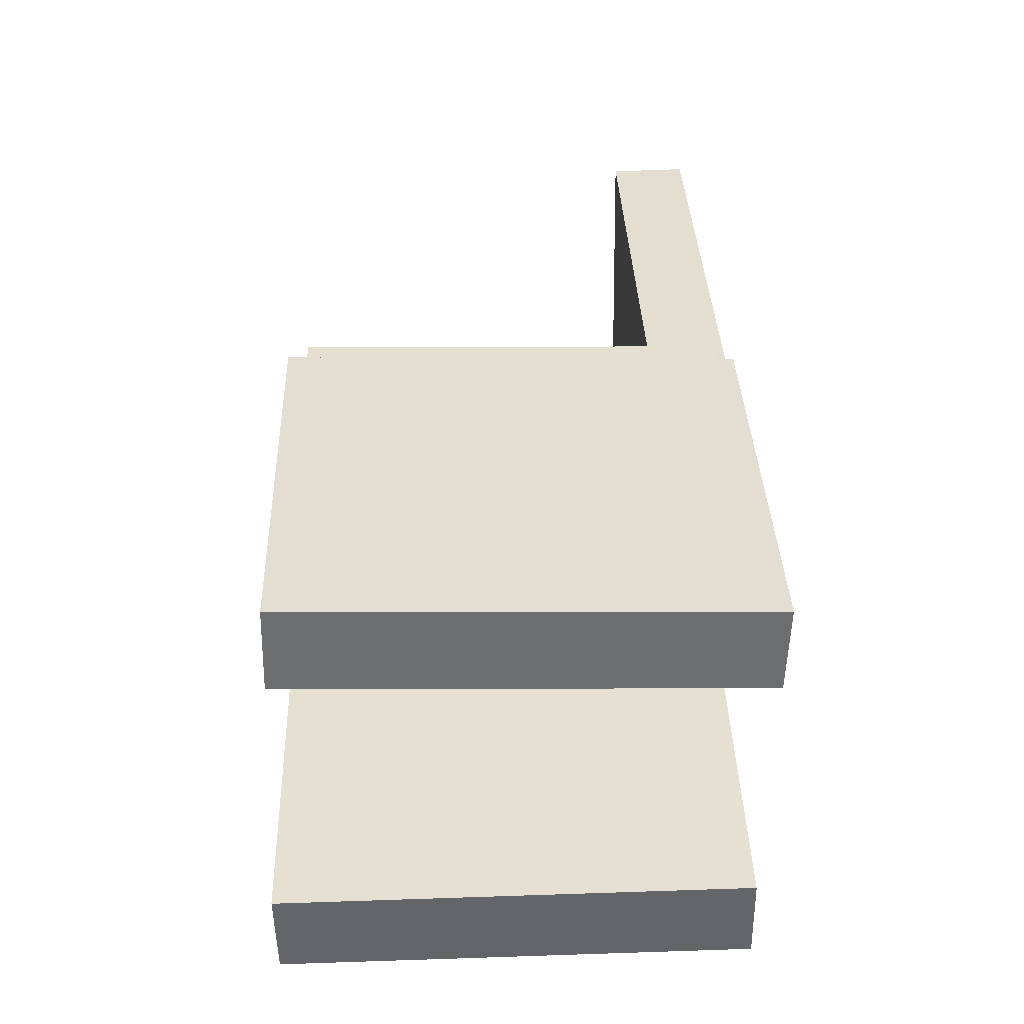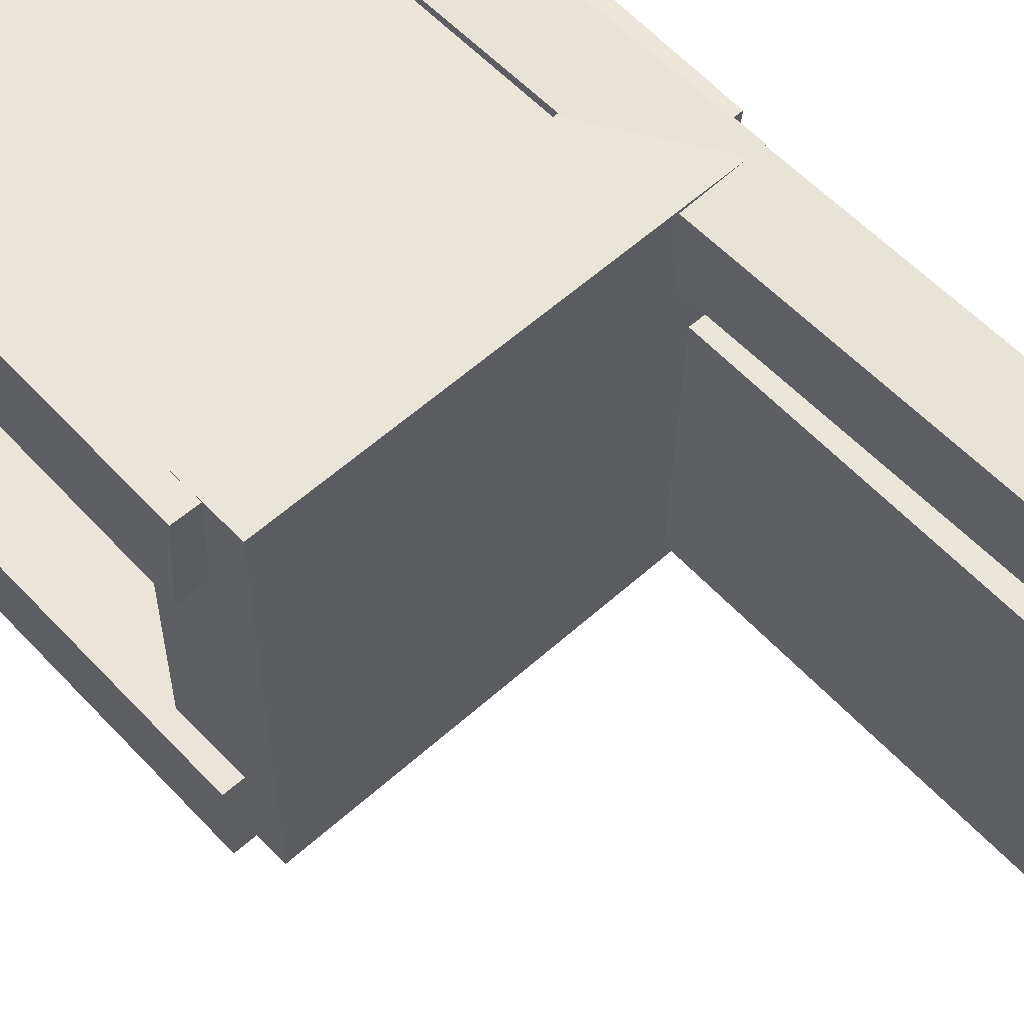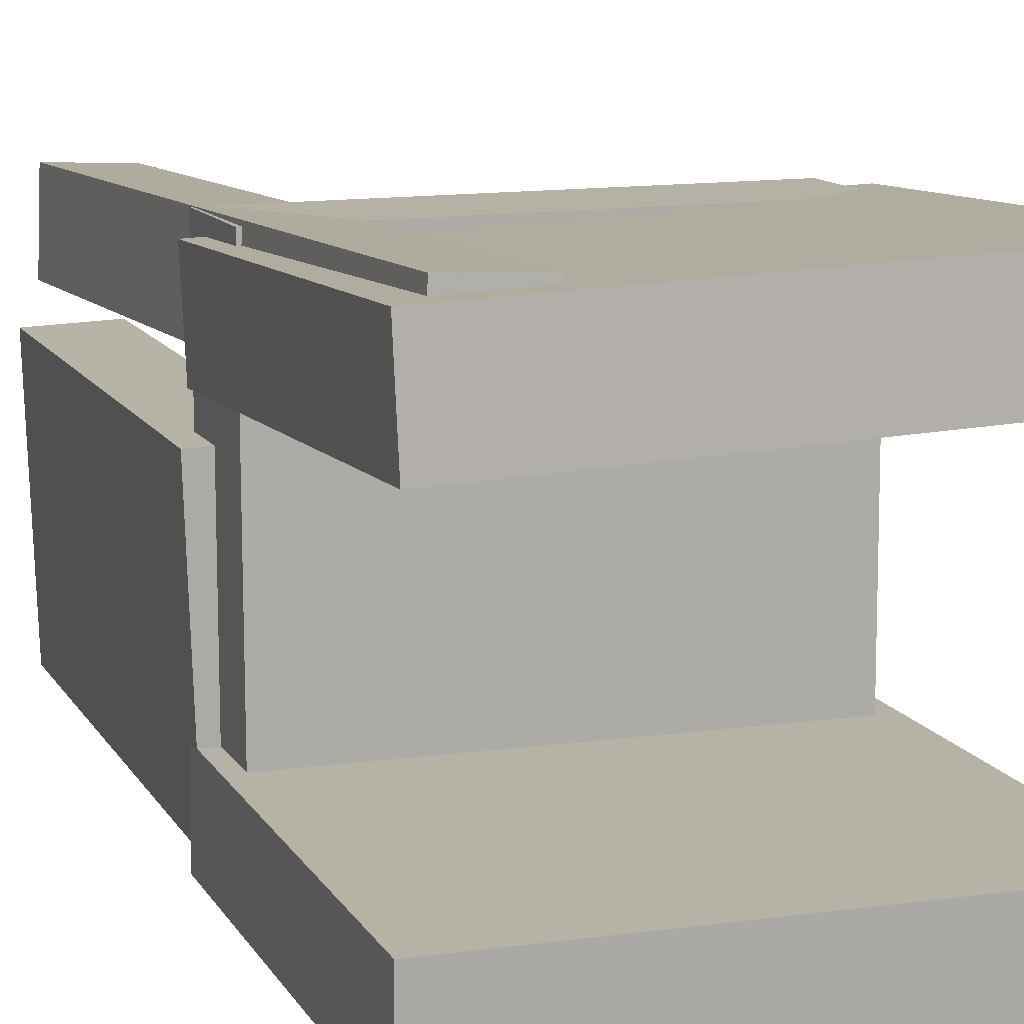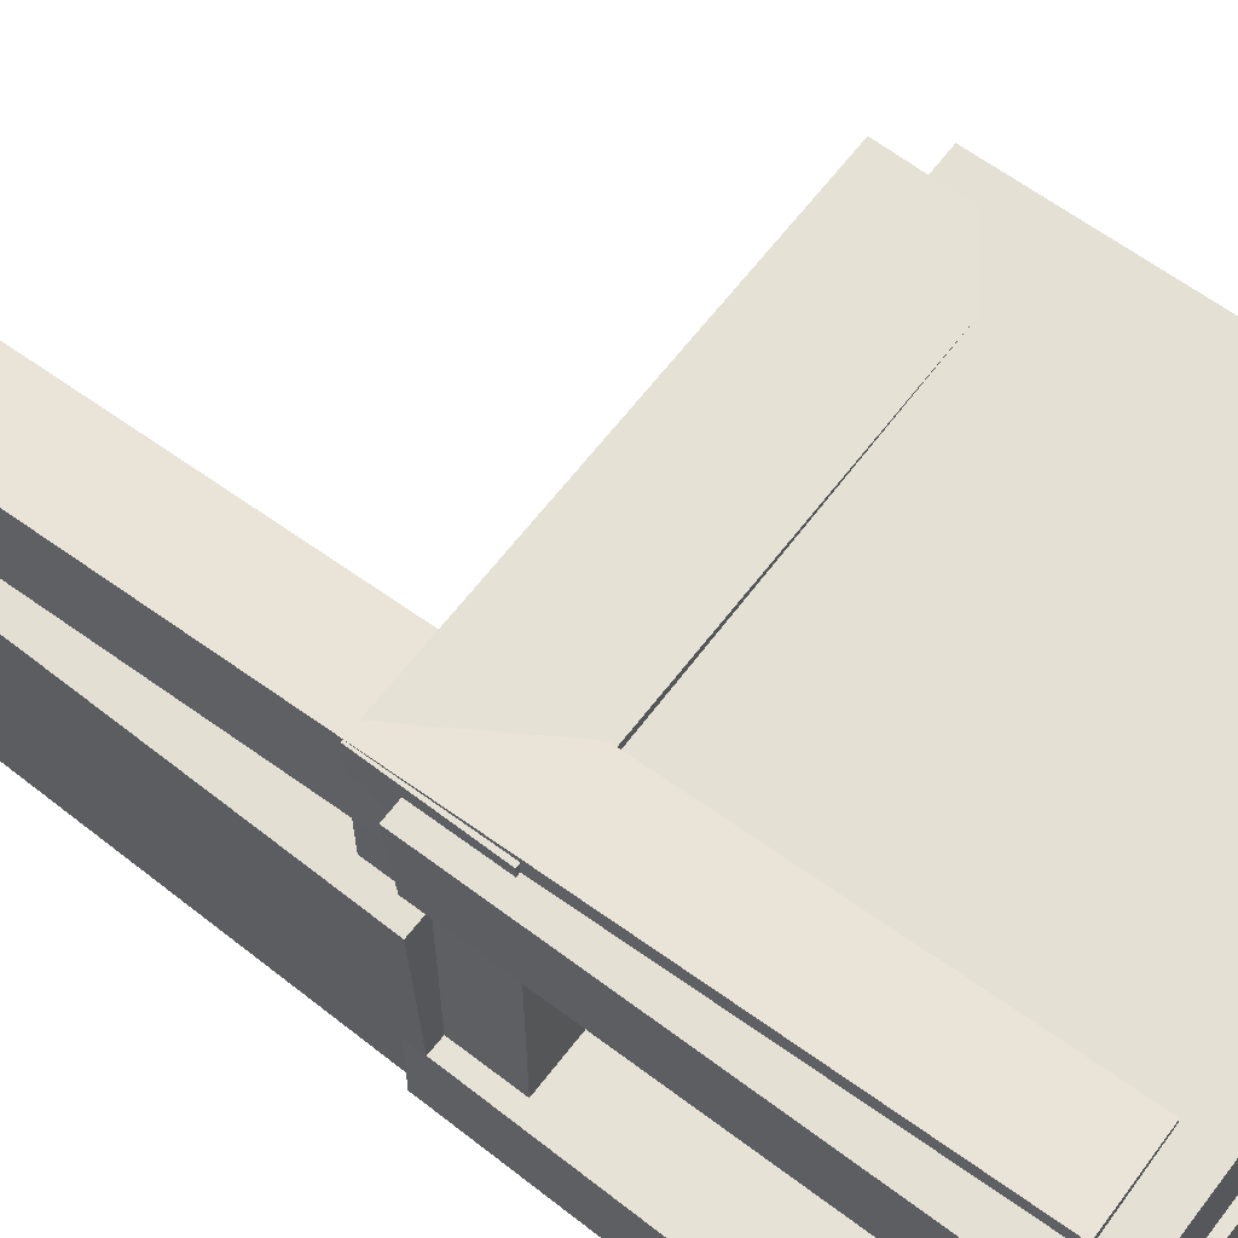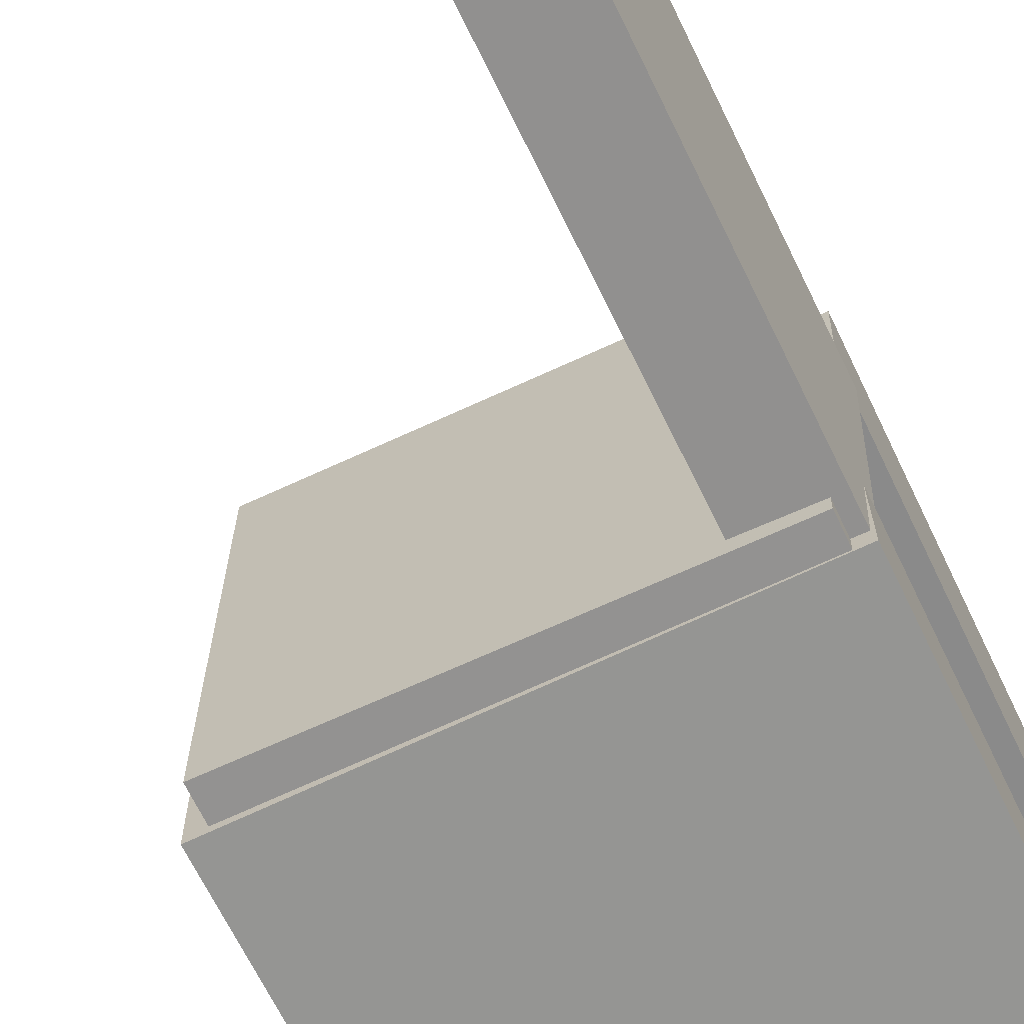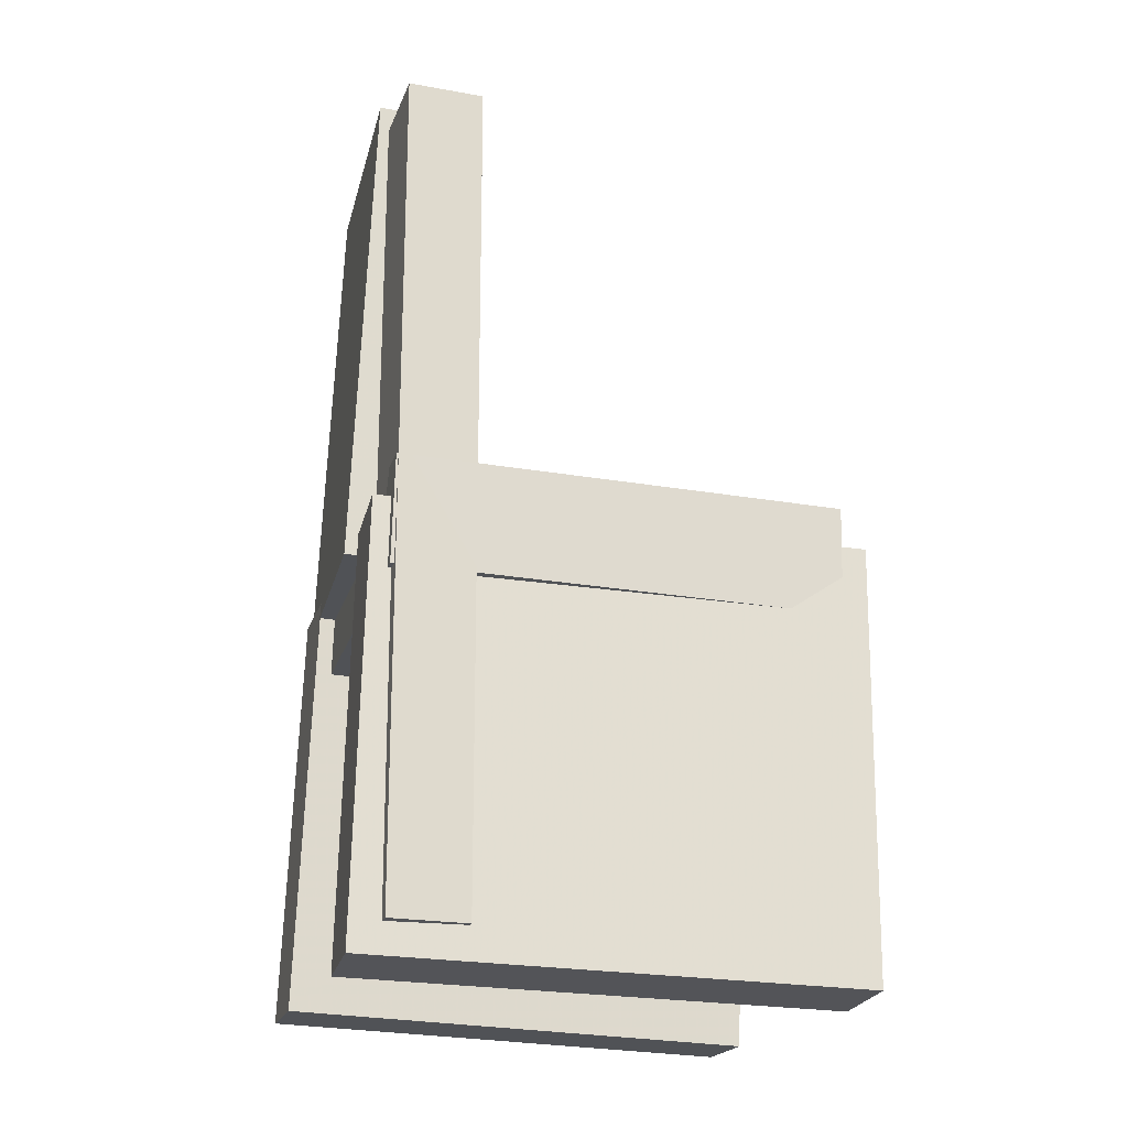
<metadata>
{"format":"obj","ext":"obj","renderer":"f3d","projection":"perspective","resolution":1024,"background":"white","views":[{"elev":-53.4,"azim":179.0,"up":"+Y"},{"elev":58.3,"azim":135.7,"up":"+Z"},{"elev":11.8,"azim":-21.8,"up":"+Z"},{"elev":64.3,"azim":-53.9,"up":"+Z"},{"elev":-66.4,"azim":-156.2,"up":"+Z"},{"elev":-20.9,"azim":-14.9,"up":"+Y"}]}
</metadata>
<code>
v -0.2024 -0.3762 0.1043
v -0.2051 -0.3732 0.1834
v -0.192 -0.0169 0.09094
v -0.1946 -0.01388 0.17
v 0.2009 -0.3874 0.1183
v 0.1982 -0.3844 0.1974
v 0.2113 -0.0281 0.105
v 0.2087 -0.02508 0.184
f 1.0 7.0 5.0
f 1.0 3.0 7.0
f 1.0 4.0 3.0
f 1.0 2.0 4.0
f 3.0 8.0 7.0
f 3.0 4.0 8.0
f 5.0 7.0 8.0
f 5.0 8.0 6.0
f 1.0 5.0 6.0
f 1.0 6.0 2.0
f 2.0 6.0 8.0
f 2.0 8.0 4.0
v -0.1243 -0.3325 -0.1757
v -0.1239 -0.3317 -0.1662
v -0.1353 -0.2466 -0.1826
v -0.1349 -0.2458 -0.1731
v -0.1103 -0.3308 -0.1764
v -0.1099 -0.33 -0.167
v -0.1213 -0.2448 -0.1833
v -0.1209 -0.244 -0.1739
f 9.0 15.0 13.0
f 9.0 11.0 15.0
f 9.0 12.0 11.0
f 9.0 10.0 12.0
f 11.0 16.0 15.0
f 11.0 12.0 16.0
f 13.0 15.0 16.0
f 13.0 16.0 14.0
f 9.0 13.0 14.0
f 9.0 14.0 10.0
f 10.0 14.0 16.0
f 10.0 16.0 12.0
v -0.198 -0.02268 0.05962
v -0.1294 -0.02535 0.06205
v -0.1816 0.4031 0.06337
v -0.1129 0.4004 0.0658
v -0.19 -0.02101 -0.166
v -0.1213 -0.02368 -0.1636
v -0.1735 0.4048 -0.1622
v -0.1049 0.4021 -0.1598
f 17.0 23.0 21.0
f 17.0 19.0 23.0
f 17.0 20.0 19.0
f 17.0 18.0 20.0
f 19.0 24.0 23.0
f 19.0 20.0 24.0
f 21.0 23.0 24.0
f 21.0 24.0 22.0
f 17.0 21.0 22.0
f 17.0 22.0 18.0
f 18.0 22.0 24.0
f 18.0 24.0 20.0
v -0.2046 -0.3668 -0.1858
v -0.2039 -0.3678 -0.1103
v -0.1922 -0.00608 -0.181
v -0.1915 -0.007104 -0.1055
v 0.1929 -0.3804 -0.1896
v 0.1936 -0.3814 -0.1141
v 0.2053 -0.01971 -0.1848
v 0.206 -0.02073 -0.1093
f 25.0 31.0 29.0
f 25.0 27.0 31.0
f 25.0 28.0 27.0
f 25.0 26.0 28.0
f 27.0 32.0 31.0
f 27.0 28.0 32.0
f 29.0 31.0 32.0
f 29.0 32.0 30.0
f 25.0 29.0 30.0
f 25.0 30.0 26.0
f 26.0 30.0 32.0
f 26.0 32.0 28.0
v -0.1187 -0.3509 0.1164
v -0.1826 -0.3506 0.1194
v -0.1157 0.3566 0.09713
v -0.1796 0.357 0.1001
v -0.1152 -0.3489 0.1904
v -0.1791 -0.3486 0.1934
v -0.1122 0.3586 0.1711
v -0.1761 0.359 0.1742
f 33.0 39.0 37.0
f 33.0 35.0 39.0
f 33.0 36.0 35.0
f 33.0 34.0 36.0
f 35.0 40.0 39.0
f 35.0 36.0 40.0
f 37.0 39.0 40.0
f 37.0 40.0 38.0
f 33.0 37.0 38.0
f 33.0 38.0 34.0
f 34.0 38.0 40.0
f 34.0 40.0 36.0
v -0.1775 0.01871 -0.1792
v -0.1797 -0.07257 -0.1796
v -0.1792 0.01721 0.1829
v -0.1814 -0.07407 0.1825
v 0.1902 0.009629 -0.1776
v 0.1879 -0.08165 -0.1779
v 0.1885 0.008128 0.1845
v 0.1863 -0.08316 0.1842
f 41.0 47.0 45.0
f 41.0 43.0 47.0
f 41.0 44.0 43.0
f 41.0 42.0 44.0
f 43.0 48.0 47.0
f 43.0 44.0 48.0
f 45.0 47.0 48.0
f 45.0 48.0 46.0
f 41.0 45.0 46.0
f 41.0 46.0 42.0
f 42.0 46.0 48.0
f 42.0 48.0 44.0

</code>
